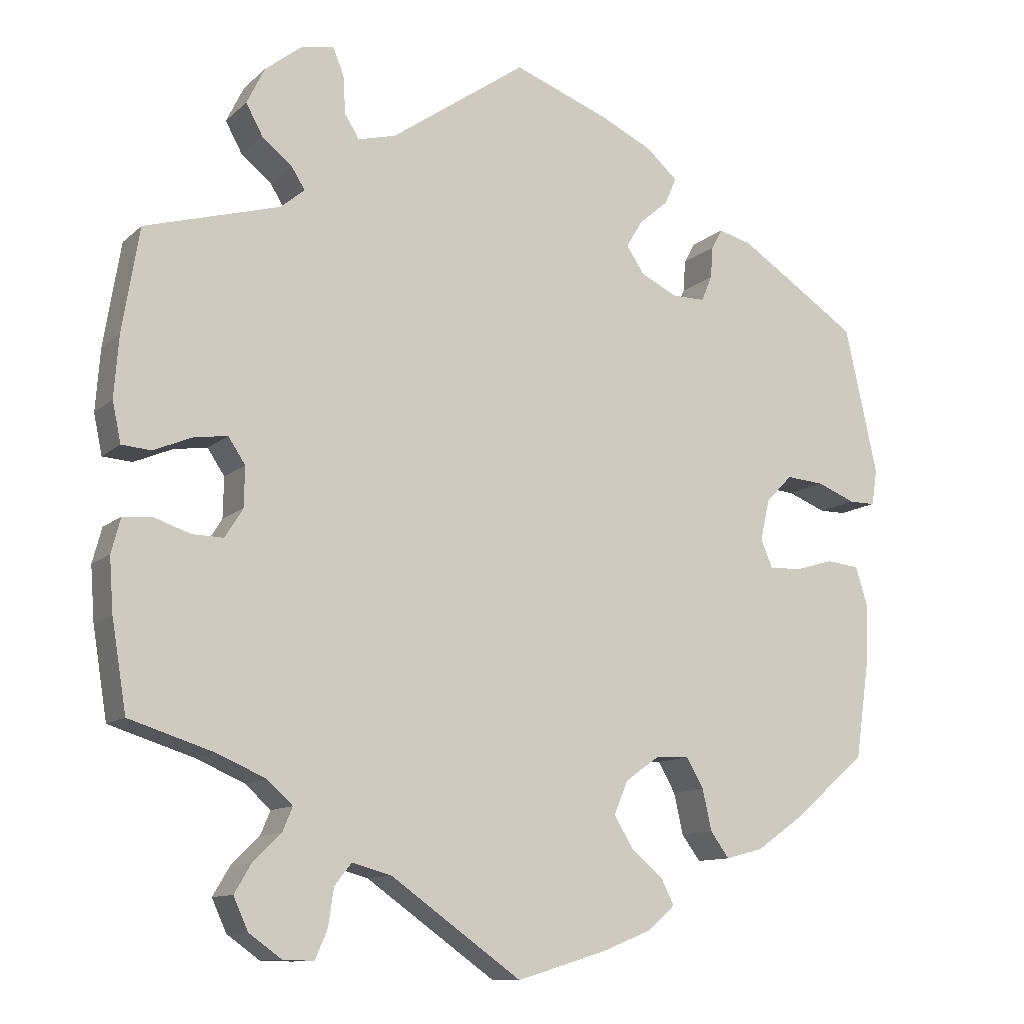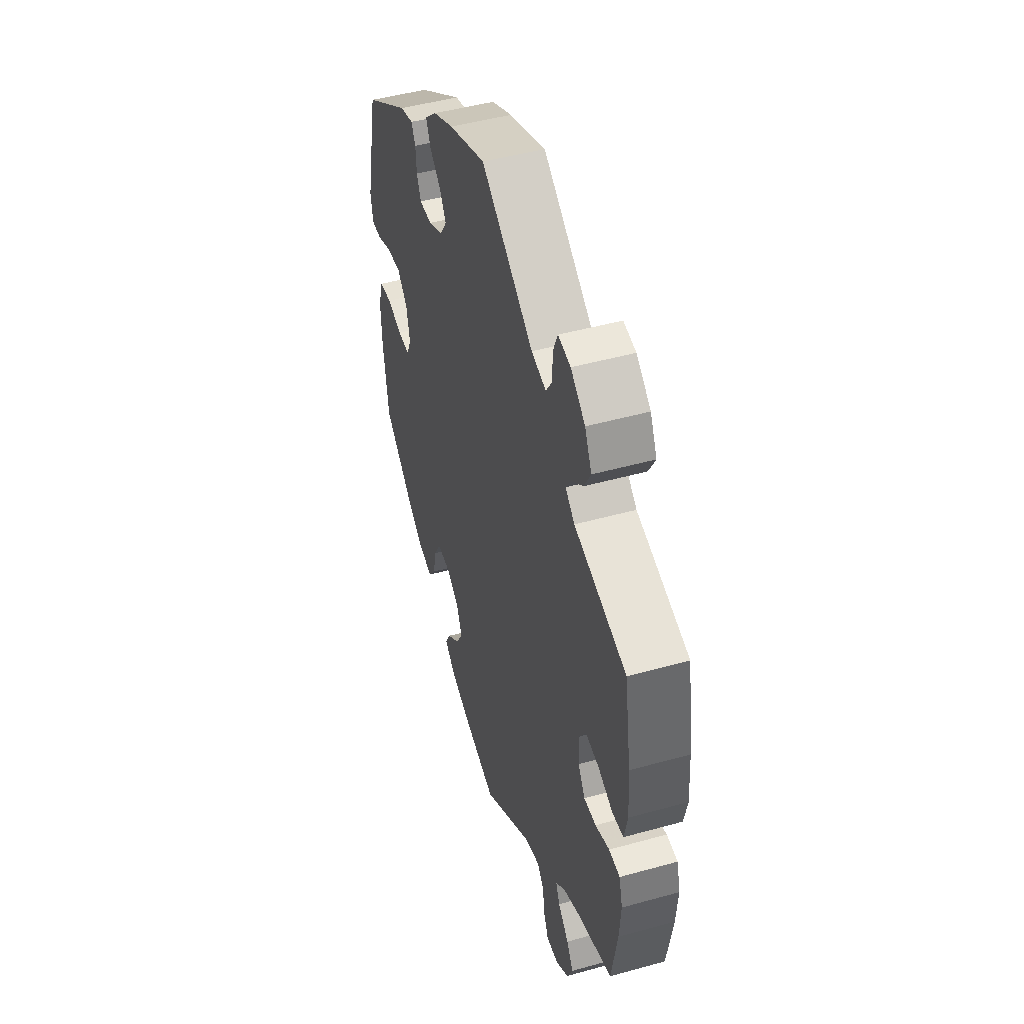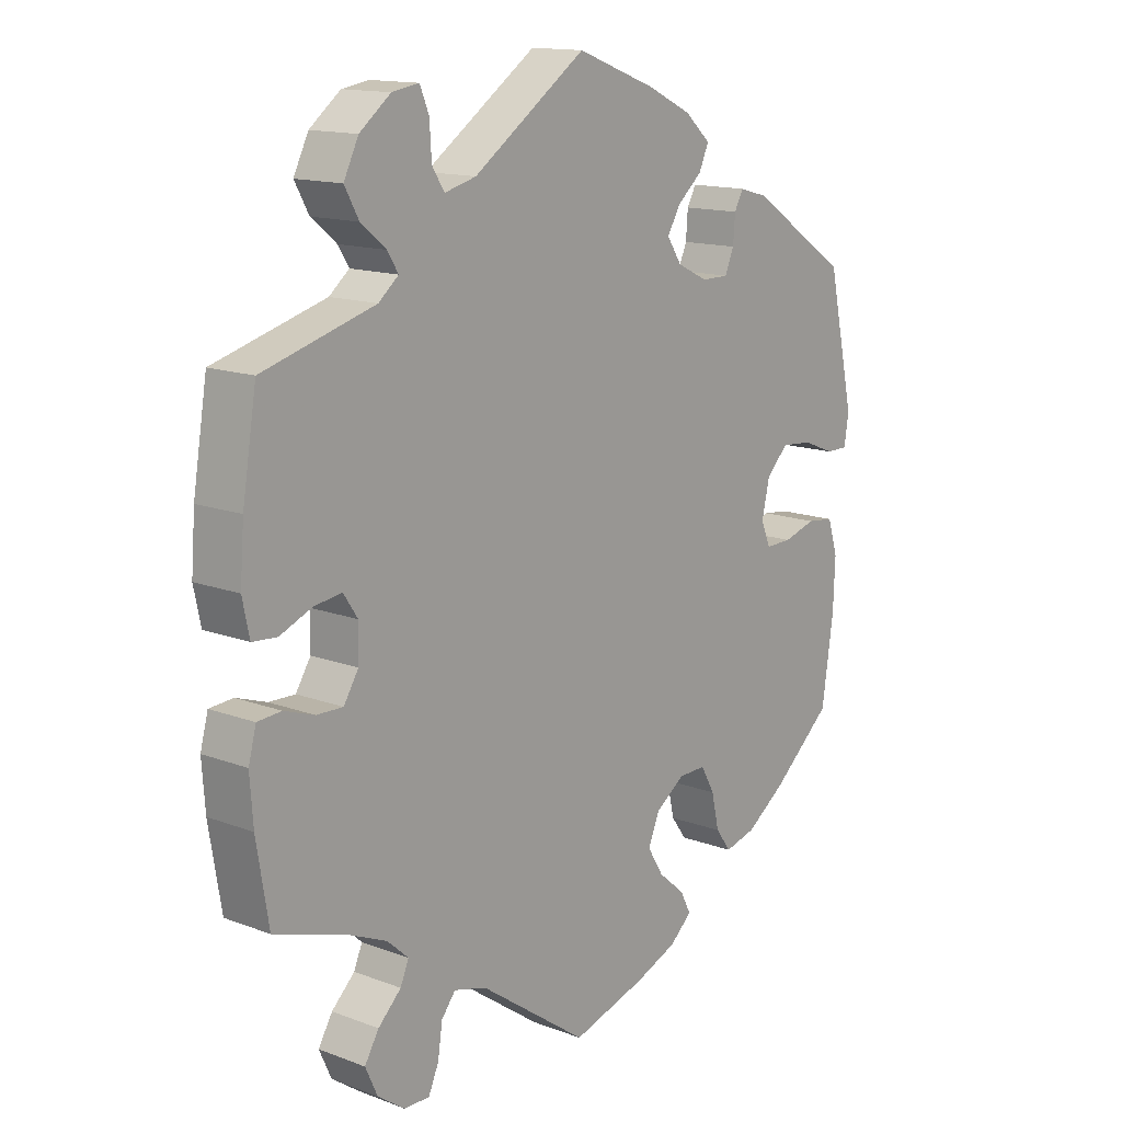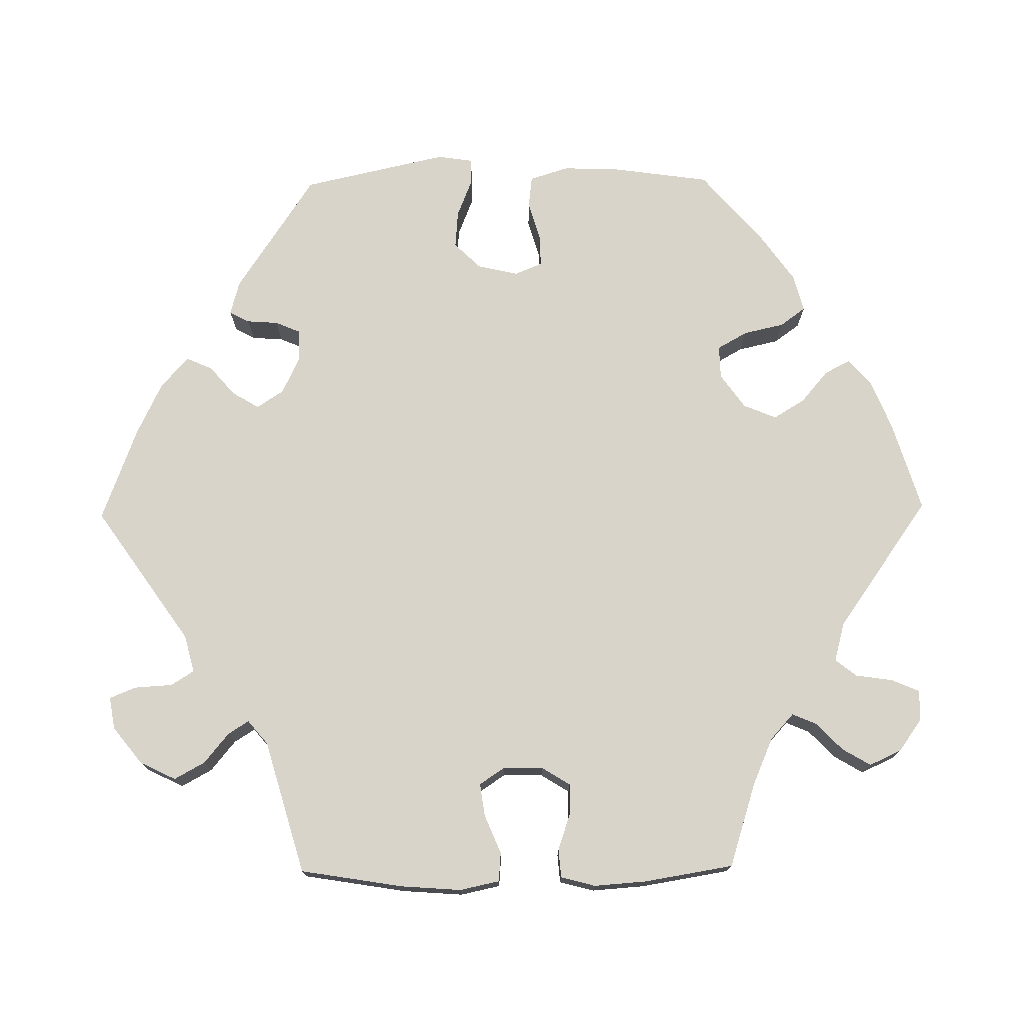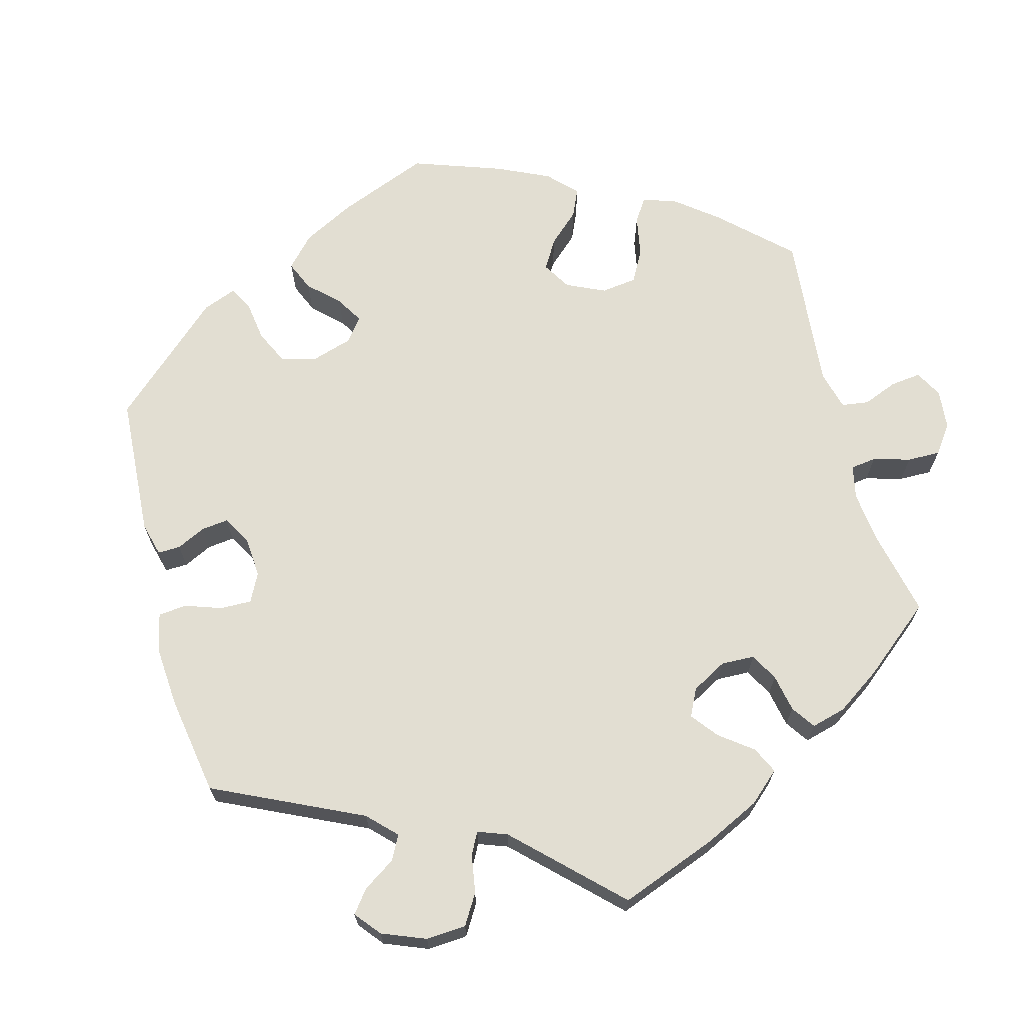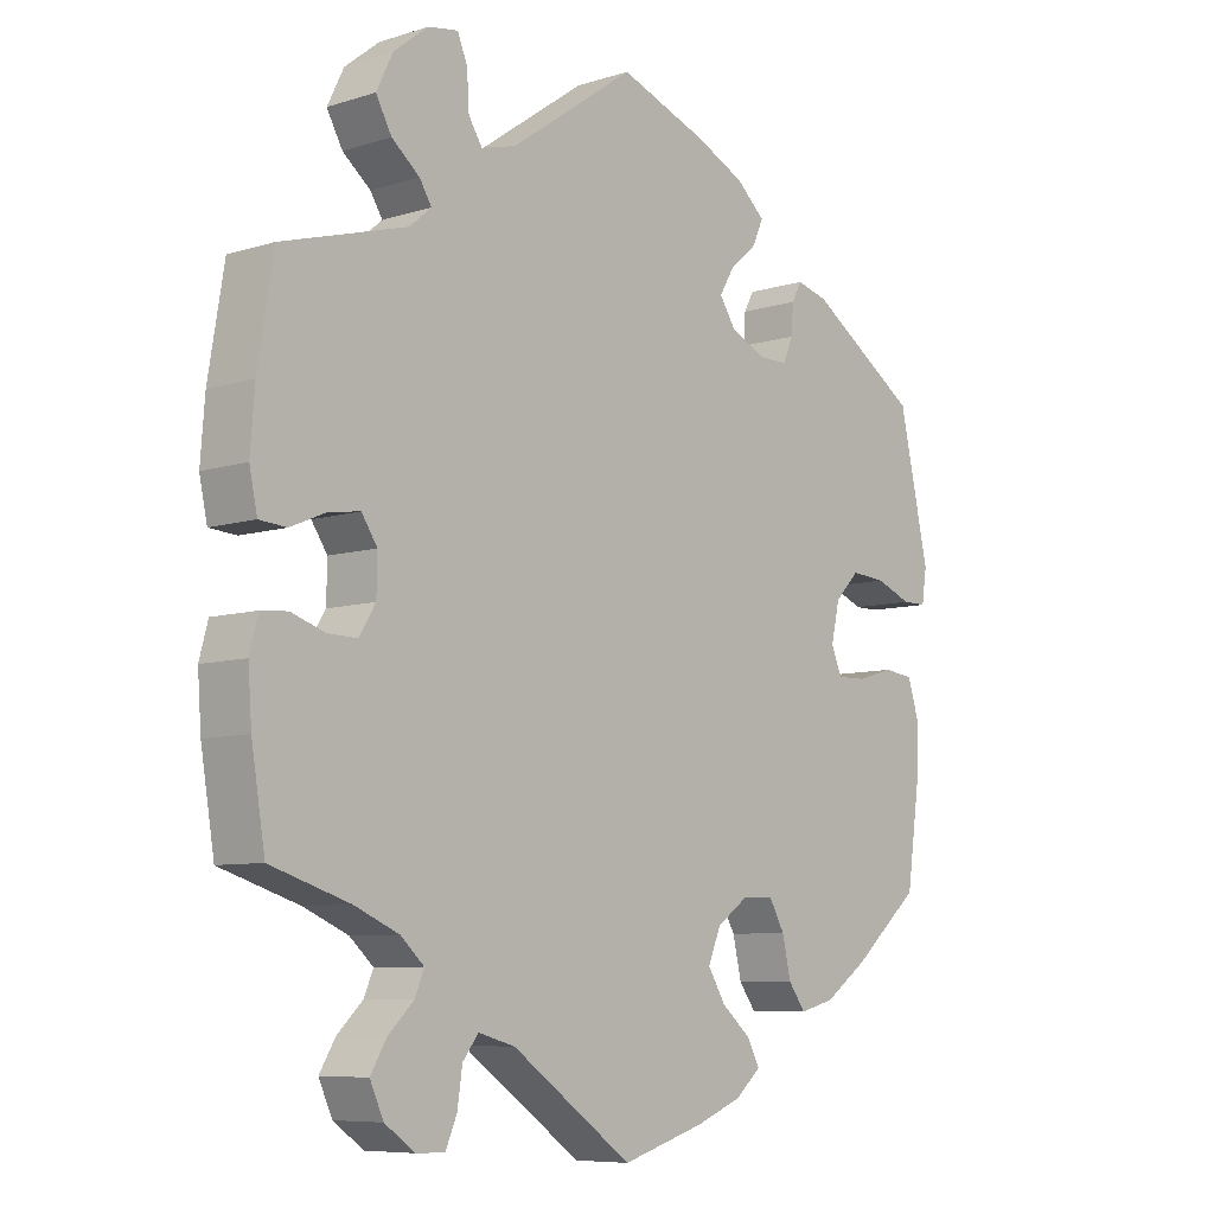
<metadata>
{"format":"obj","ext":"obj","renderer":"f3d","projection":"perspective","resolution":1024,"background":"white","views":[{"elev":-11.3,"azim":152.8,"up":"+Z"},{"elev":47.6,"azim":72.6,"up":"+Z"},{"elev":14.2,"azim":129.6,"up":"+Z"},{"elev":74.8,"azim":89.2,"up":"+Y"},{"elev":67.9,"azim":45.1,"up":"+Y"},{"elev":-7.7,"azim":131.5,"up":"+Z"}]}
</metadata>
<code>
v 0.175 0.07 0.456
v 0.224 0.07 0.443
v 0.243 0.07 0.473
v 0.246 0.07 0.523
v 0.26 0.07 0.557
v 0.302 0.07 0.55
v 0.35 0.07 0.512
v 0.373 0.07 0.465
v 0.351 0.07 0.425
v 0.312 0.07 0.393
v 0.295 0.07 0.366
v 0.326 0.07 0.34
v 0.5 0.07 0.29
v 0.522 0.07 0.156
v 0.528 0.07 0.077
v 0.517 0.07 0.025
v 0.479 0.07 0.022
v 0.429 0.07 0.043
v 0.386 0.07 0.049
v 0.364 0.07 0.016
v 0.365 0.07 -0.036
v 0.388 0.07 -0.073
v 0.429 0.07 -0.072
v 0.476 0.07 -0.056
v 0.513 0.07 -0.059
v 0.525 0.07 -0.104
v 0.52 0.07 -0.173
v 0.501 0.07 -0.289
v 0.391 0.07 -0.324
v 0.329 0.07 -0.351
v 0.296 0.07 -0.381
v 0.309 0.07 -0.412
v 0.345 0.07 -0.447
v 0.367 0.07 -0.484
v 0.348 0.07 -0.526
v 0.306 0.07 -0.556
v 0.266 0.07 -0.557
v 0.25 0.07 -0.52
v 0.243 0.07 -0.472
v 0.221 0.07 -0.444
v 0.17 0.07 -0.458
v 0.001 0.07 -0.578
v -0.115 0.07 -0.543
v -0.18 0.07 -0.517
v -0.215 0.07 -0.486
v -0.198 0.07 -0.453
v -0.157 0.07 -0.418
v -0.132 0.07 -0.377
v -0.15 0.07 -0.334
v -0.195 0.07 -0.302
v -0.238 0.07 -0.301
v -0.26 0.07 -0.34
v -0.272 0.07 -0.393
v -0.296 0.07 -0.426
v -0.345 0.07 -0.413
v -0.406 0.07 -0.37
v -0.5 0.07 -0.289
v -0.518 0.07 -0.163
v -0.521 0.07 -0.087
v -0.505 0.07 -0.036
v -0.463 0.07 -0.031
v -0.412 0.07 -0.046
v -0.371 0.07 -0.047
v -0.356 0.07 -0.011
v -0.368 0.07 0.042
v -0.402 0.07 0.077
v -0.451 0.07 0.073
v -0.501 0.07 0.053
v -0.535 0.07 0.053
v -0.542 0.07 0.099
v -0.5 0.07 0.289
v -0.346 0.07 0.391
v -0.302 0.07 0.403
v -0.288 0.07 0.377
v -0.285 0.07 0.336
v -0.271 0.07 0.303
v -0.229 0.07 0.303
v -0.181 0.07 0.326
v -0.158 0.07 0.361
v -0.179 0.07 0.396
v -0.217 0.07 0.429
v -0.232 0.07 0.463
v -0.192 0.07 0.499
v -0.123 0.07 0.532
v 0 0.07 0.578
v 0.175 0 0.456
v 0.224 0 0.443
v 0.243 0 0.473
v 0.246 0 0.523
v 0.26 0 0.557
v 0.302 0 0.55
v 0.35 0 0.512
v 0.373 0 0.465
v 0.351 0 0.425
v 0.312 0 0.393
v 0.295 0 0.366
v 0.326 0 0.34
v 0.5 0 0.29
v 0.522 0 0.156
v 0.528 0 0.077
v 0.517 0 0.025
v 0.479 0 0.022
v 0.429 0 0.043
v 0.386 0 0.049
v 0.364 0 0.016
v 0.365 0 -0.036
v 0.388 0 -0.073
v 0.429 0 -0.072
v 0.476 0 -0.056
v 0.513 0 -0.059
v 0.525 0 -0.104
v 0.52 0 -0.173
v 0.501 0 -0.289
v 0.391 0 -0.324
v 0.329 0 -0.351
v 0.296 0 -0.381
v 0.309 0 -0.412
v 0.345 0 -0.447
v 0.367 0 -0.484
v 0.348 0 -0.526
v 0.306 0 -0.556
v 0.266 0 -0.557
v 0.25 0 -0.52
v 0.243 0 -0.472
v 0.221 0 -0.444
v 0.17 0 -0.458
v 0.001 0 -0.578
v -0.115 0 -0.543
v -0.18 0 -0.517
v -0.215 0 -0.486
v -0.198 0 -0.453
v -0.157 0 -0.418
v -0.132 0 -0.377
v -0.15 0 -0.334
v -0.195 0 -0.302
v -0.238 0 -0.301
v -0.26 0 -0.34
v -0.272 0 -0.393
v -0.296 0 -0.426
v -0.345 0 -0.413
v -0.406 0 -0.37
v -0.5 0 -0.289
v -0.518 0 -0.163
v -0.521 0 -0.087
v -0.505 0 -0.036
v -0.463 0 -0.031
v -0.412 0 -0.046
v -0.371 0 -0.047
v -0.356 0 -0.011
v -0.368 0 0.042
v -0.402 0 0.077
v -0.451 0 0.073
v -0.501 0 0.053
v -0.535 0 0.053
v -0.542 0 0.099
v -0.5 0 0.289
v -0.346 0 0.391
v -0.302 0 0.403
v -0.288 0 0.377
v -0.285 0 0.336
v -0.271 0 0.303
v -0.229 0 0.303
v -0.181 0 0.326
v -0.158 0 0.361
v -0.179 0 0.396
v -0.217 0 0.429
v -0.232 0 0.463
v -0.192 0 0.499
v -0.123 0 0.532
v 0 0 0.578
f 84 85 1
f 83 84 1 2
f 80 81 82 83
f 79 80 83 2
f 78 79 2
f 77 78 2
f 72 73 74 75
f 72 75 76
f 71 72 76
f 70 71 76 77
f 67 68 69 70
f 66 67 70 77
f 59 60 61 62
f 59 62 63
f 58 59 63
f 57 58 63
f 56 57 63
f 55 56 63 64
f 52 53 54 55
f 51 52 55 64
f 44 45 46 47
f 44 47 48
f 41 42 43 44
f 40 41 44 48
f 36 37 38 39
f 34 35 36 39
f 32 33 34 39
f 31 32 39 40
f 30 31 40 48
f 26 27 28 29
f 23 24 25 26
f 22 23 26 29
f 21 22 29 30
f 15 16 17 18
f 15 18 19
f 12 13 14 15
f 11 12 15 19
f 7 8 9 10
f 7 10 11
f 6 7 11
f 3 4 5 6
f 2 3 6 11
f 65 66 77 2
f 50 51 64 65
f 49 50 65 2
f 20 21 30 48
f 19 20 48 49
f 2 11 19 49
f 86 170 169
f 87 86 169 168
f 168 167 166 165
f 87 168 165 164
f 87 164 163
f 87 163 162
f 160 159 158 157
f 161 160 157
f 161 157 156
f 162 161 156 155
f 155 154 153 152
f 162 155 152 151
f 147 146 145 144
f 148 147 144
f 148 144 143
f 148 143 142
f 148 142 141
f 149 148 141 140
f 140 139 138 137
f 149 140 137 136
f 132 131 130 129
f 133 132 129
f 129 128 127 126
f 133 129 126 125
f 124 123 122 121
f 124 121 120 119
f 124 119 118 117
f 125 124 117 116
f 133 125 116 115
f 114 113 112 111
f 111 110 109 108
f 114 111 108 107
f 115 114 107 106
f 103 102 101 100
f 104 103 100
f 100 99 98 97
f 104 100 97 96
f 95 94 93 92
f 96 95 92
f 96 92 91
f 91 90 89 88
f 96 91 88 87
f 87 162 151 150
f 150 149 136 135
f 87 150 135 134
f 133 115 106 105
f 134 133 105 104
f 134 104 96 87
f 1 86 87 2
f 2 87 88 3
f 3 88 89 4
f 4 89 90 5
f 5 90 91 6
f 6 91 92 7
f 7 92 93 8
f 8 93 94 9
f 9 94 95 10
f 10 95 96 11
f 11 96 97 12
f 12 97 98 13
f 13 98 99 14
f 14 99 100 15
f 15 100 101 16
f 16 101 102 17
f 17 102 103 18
f 18 103 104 19
f 19 104 105 20
f 20 105 106 21
f 21 106 107 22
f 22 107 108 23
f 23 108 109 24
f 24 109 110 25
f 25 110 111 26
f 26 111 112 27
f 27 112 113 28
f 28 113 114 29
f 29 114 115 30
f 30 115 116 31
f 31 116 117 32
f 32 117 118 33
f 33 118 119 34
f 34 119 120 35
f 35 120 121 36
f 36 121 122 37
f 37 122 123 38
f 38 123 124 39
f 39 124 125 40
f 40 125 126 41
f 41 126 127 42
f 42 127 128 43
f 43 128 129 44
f 44 129 130 45
f 45 130 131 46
f 46 131 132 47
f 47 132 133 48
f 48 133 134 49
f 49 134 135 50
f 50 135 136 51
f 51 136 137 52
f 52 137 138 53
f 53 138 139 54
f 54 139 140 55
f 55 140 141 56
f 56 141 142 57
f 57 142 143 58
f 58 143 144 59
f 59 144 145 60
f 60 145 146 61
f 61 146 147 62
f 62 147 148 63
f 63 148 149 64
f 64 149 150 65
f 65 150 151 66
f 66 151 152 67
f 67 152 153 68
f 68 153 154 69
f 69 154 155 70
f 70 155 156 71
f 71 156 157 72
f 72 157 158 73
f 73 158 159 74
f 74 159 160 75
f 75 160 161 76
f 76 161 162 77
f 77 162 163 78
f 78 163 164 79
f 79 164 165 80
f 80 165 166 81
f 81 166 167 82
f 82 167 168 83
f 83 168 169 84
f 84 169 170 85
f 85 170 86 1

</code>
